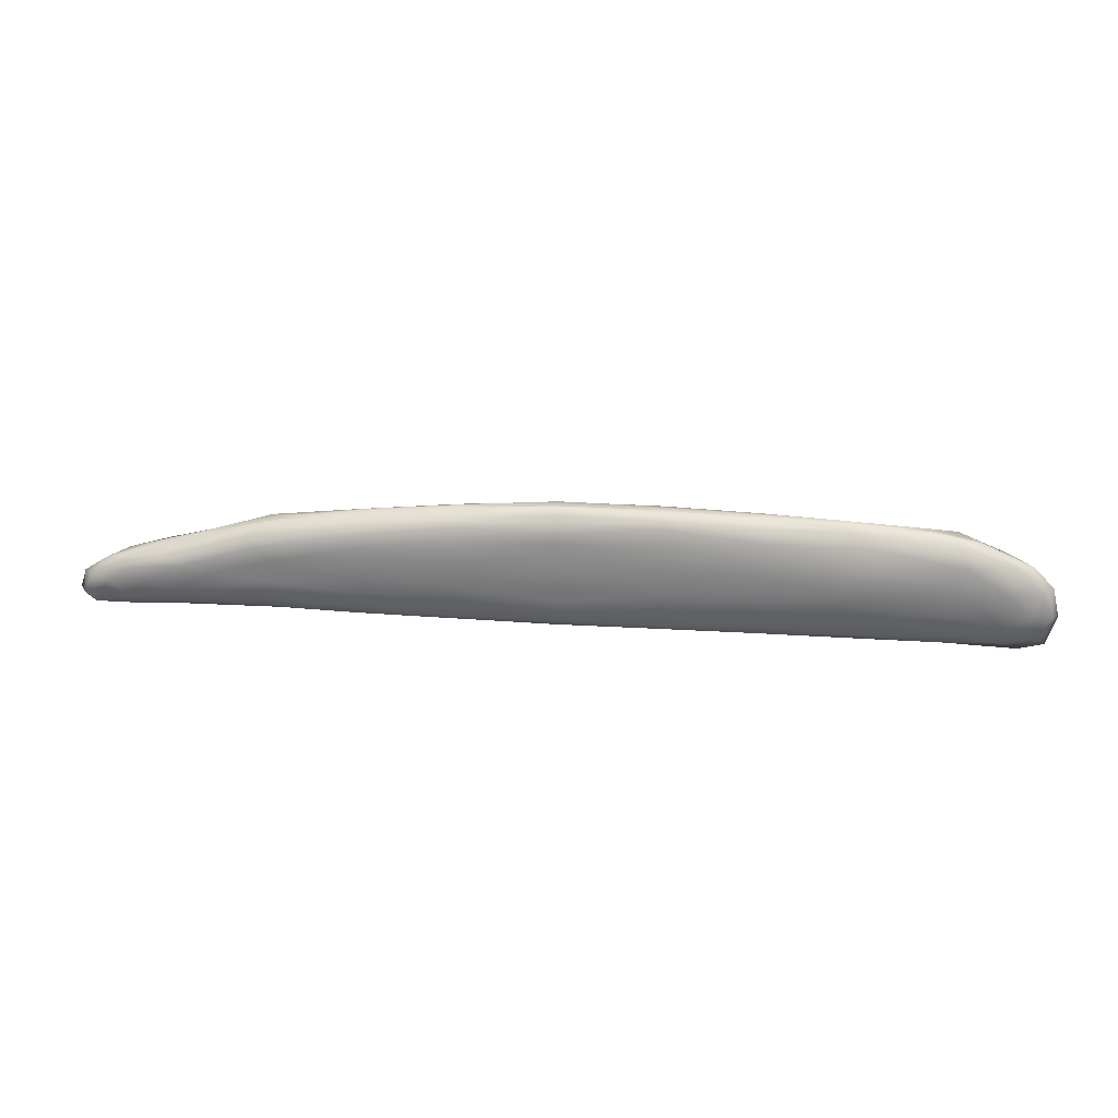
<metadata>
{"format":"obj","ext":"obj","renderer":"f3d","projection":"perspective","resolution":1024,"background":"white","views":[{"elev":29.7,"azim":5.6,"up":"+Z"}]}
</metadata>
<code>
g dessus
v 24.79 -0.1058 0.1401
v -27.91 -0.09937 -1.594
v 24.76 -0.1058 -2.58
v -27.86 -0.09937 -3.359
v 22.82 0.3689 0.1246
v -25.67 0.4153 -0.9534
v 22.82 0.3689 -2.091
v -25.96 0.4153 -2.733
v 22.82 -0.08056 1.749
v -25.96 -0.07414 -0.4936
v 22.82 -0.08056 -2.879
v -25.96 -0.07414 -3.39
v 20.03 0.9096 0.6123
v -22.34 0.9785 -0.5
v 20.03 0.9096 -1.263
v -23.18 0.9785 -2.15
v 20.5 0.4868 1.59
v -23.94 0.5557 -0.1598
v 20.8 0.4868 -2.526
v -23.32 0.5557 -2.993
v 20.03 -0.2121 3
v -23.18 0.06335 0.1729
v 20.03 -0.2121 -3.164
v -23.18 0.06335 -3.533
v 14.25 1.507 0.6123
v -17.39 1.507 0.06853
v 14.25 1.507 -0.9843
v -17.39 1.507 -1.276
v 15.3 1.134 1.371
v -18.16 1.174 0.536
v 15.36 1.134 -1.783
v -18 1.134 -2.187
v 15.3 0.6011 2.415
v -18.6 0.641 1.234
v 15.36 0.6011 -2.828
v -18.14 0.6011 -3.012
v 14.25 0.06335 3.151
v -17.61 0.05057 1.951
v 14.25 0.06335 -3.586
v -17.39 0.06335 -3.457
v 9.513 1.761 0.603
v -12.66 1.761 0.3506
v 9.513 1.761 -0.975
v -12.66 1.761 -0.975
v 9.613 1.576 1.356
v -12.76 1.576 1.104
v 9.613 1.576 -1.674
v -12.76 1.576 -1.728
v 10.11 1.134 2.469
v -13.05 1.134 1.798
v 10.11 1.134 -2.68
v -13.25 1.134 -2.602
v 9.613 0.5557 3.137
v -12.76 0.5557 2.237
v 9.613 0.5557 -3.348
v -12.76 0.5557 -3.271
v 9.513 0.05715 3.416
v -12.6 0.05715 2.546
v 9.513 0.05715 -3.627
v -12.59 0.05715 -3.549
v 3.874 1.934 0.5648
v -7.016 1.934 0.5648
v 3.874 1.934 -0.9368
v -7.016 1.934 -0.9368
v 4.15 1.761 1.343
v -7.292 1.761 1.277
v 4.15 1.761 -1.661
v -7.292 1.761 -1.661
v 4.218 1.507 2.114
v -7.36 1.507 1.858
v 4.218 1.507 -2.241
v -7.36 1.507 -2.241
v 4.218 0.9785 2.913
v -7.36 0.9785 2.548
v 4.218 0.9785 -2.991
v -7.36 0.9785 -2.991
v 4.15 0.5466 3.32
v -7.292 0.5466 2.858
v 4.15 0.5466 -3.375
v -7.292 0.5466 -3.375
v 3.948 0.03193 3.565
v -7.016 0.03193 3.12
v 3.874 0.03193 -3.637
v -7.016 0.03193 -3.637
v 25.4 -0.1149 -1.302
v -28.5 -0.2127 -2.76
v -1.571 1.987 0.551
v -1.571 1.987 -0.923
v 23.74 0.4541 -1.302
v -26.88 0.3605 -1.883
v -1.571 1.845 1.26
v -1.571 1.845 -1.578
v 21.21 0.8552 -0.353
v -24.35 0.924 -1.352
v -1.571 1.614 1.913
v -1.571 1.614 -2.159
v -24.35 -0.465 0.1457
v -24.35 -0.465 -3.753
v 17.8 1.268 -0.186
v -20.94 1.303 -0.9146
v -1.571 1.303 2.485
v -1.571 1.303 -2.731
v 17.8 -0.4994 3.29
v -20.94 -0.465 1.13
v 17.8 -0.4994 -3.752
v -20.94 -0.465 -3.766
v 13.65 1.614 -0.186
v -17.23 1.614 -0.5169
v -1.571 0.924 2.955
v -1.571 0.924 -3.153
v 13.89 -0.465 3.484
v -16.79 -0.465 2.163
v 13.89 -0.465 -3.772
v -16.79 -0.465 -3.766
v 9.278 1.845 -0.186
v -12.05 1.845 -0.186
v -1.571 0.4918 3.327
v -1.571 0.4918 -3.453
v 9.269 -0.465 3.593
v -12.05 -0.465 2.855
v 9.059 -0.465 -3.754
v -12.05 -0.465 -3.754
v 3.774 1.987 -0.186
v -6.916 1.987 -0.186
v -1.571 0.02276 3.598
v -1.571 0.02276 -3.62
v 3.774 -0.465 3.745
v -6.825 -0.465 3.386
v 3.774 -0.465 -3.717
v -6.916 -0.465 -3.734
v -1.571 2.035 -0.186
v -1.571 -0.465 3.704
v -1.571 -0.465 -3.693
v 25.38 -0.736 -0.2644
v 25.66 -0.736 -1.435
v 25.17 -0.736 0.2206
v 24.35 -0.736 1.062
v 23.7 -0.736 1.595
v 21.29 -0.736 2.675
v 21.27 -0.736 2.683
v 21.22 -0.736 2.692
v -28.86 -0.736 -2.842
v -28.52 -0.736 -1.818
v -28.49 -0.736 -1.732
v -27.25 -0.736 -0.9048
v -27.13 -0.736 -0.8359
v -26.82 -0.736 -0.7205
v -24.8 -0.736 -0.0338
v -23.75 -0.736 0.1597
v -22.09 -0.736 0.6391
v -19.29 -0.736 1.553
v -17.2 -0.736 2.072
v -14.61 -0.736 2.361
v -12.34 -0.736 2.695
v -13.78 -0.736 2.484
v -9.307 -0.736 3
v -6.929 -0.736 3.241
v -4.075 -0.736 3.569
v -1.571 -0.736 3.721
v 18.41 -0.736 3.212
v 16.1 -0.736 3.224
v 14.07 -0.736 3.313
v 15.1 -0.736 3.268
v 11.19 -0.736 3.442
v 9.419 -0.736 3.484
v 6.532 -0.736 3.65
v 3.863 -0.736 3.724
v 0.9761 -0.736 3.74
v 25.33 -0.736 -2.621
v 25.12 -0.736 -3.052
v 24.17 -0.736 -3.294
v 23.51 -0.736 -3.404
v 21.22 -0.736 -3.771
v 21.2 -0.736 -3.772
v 21.14 -0.736 -3.776
v -28.45 -0.736 -3.47
v -28.41 -0.736 -3.518
v -27.15 -0.736 -3.725
v -27.03 -0.736 -3.728
v -26.72 -0.736 -3.75
v -24.8 -0.736 -3.651
v -23.75 -0.736 -3.64
v -22.09 -0.736 -3.647
v -19.12 -0.736 -3.608
v -20.52 -0.736 -3.626
v -17.1 -0.736 -3.607
v -14.61 -0.736 -3.654
v -12.33 -0.736 -3.648
v -9.307 -0.736 -3.69
v -6.97 -0.736 -3.681
v -3.946 -0.736 -3.671
v -1.571 -0.736 -3.652
v 18.39 -0.736 -3.637
v 17.89 -0.736 -3.645
v 16.1 -0.736 -3.672
v 14.07 -0.736 -3.677
v 11.07 -0.736 -3.679
v 9.352 -0.736 -3.672
v 6.231 -0.736 -3.69
v 3.828 -0.736 -3.673
v 0.804 -0.736 -3.663
v 25.46 -0.736 -0.6142
v 25.46 -0.736 -0.6083
v -0.7572 -0.736 3.727
v -1.103 -0.736 3.724
v -16.83 -0.736 -3.612
v -11.76 -0.736 -3.656
v -2.943 -0.736 -3.663
v 9.684 -0.736 -3.673
v 9.198 -0.736 -3.673
v 4.966 -0.736 -3.681
v 5.077 -0.736 -3.682
v 1.994 -0.736 -3.667
v 3.462 -0.736 -3.672
v 0.5888 -0.736 -3.662
v 0.6138 -0.736 -3.662
v 25.47 -0.736 -0.6408
v -1.437 -0.736 3.722
v -2.397 -0.736 -3.659
v 10.78 -0.736 -3.677
v 9.147 -0.736 -3.673
v 4.856 -0.736 -3.68
v 5.084 -0.736 -3.682
v 1.84 -0.736 -3.666
v 3.516 -0.736 -3.672
v 10.28 -0.736 -3.676
v 11.05 -0.736 -3.679
v 7.906 -0.736 -3.68
v 8.104 -0.736 -3.679
v 4.625 -0.736 -3.679
v 7.894 -0.736 -3.68
v 8.307 -0.736 -3.678
v 3.859 -0.736 -3.673
v 8.817 -0.736 -3.675
v 4.343 -0.736 -3.677
v 4.437 -0.736 -3.677
v 8.64 -0.736 -3.676
v -1.362 -0.736 0.08111
f 85 89 1
f 89 93 5
f 89 5 1
f 1 5 9
f 93 99 13
f 93 13 5
f 5 13 17
f 5 17 9
f 9 17 21
f 99 107 25
f 99 25 13
f 13 25 29
f 13 29 17
f 17 29 33
f 17 33 21
f 21 33 37
f 21 37 103
f 103 37 111
f 107 115 41
f 107 41 25
f 25 41 45
f 25 45 29
f 29 45 49
f 29 49 33
f 33 49 53
f 33 53 37
f 37 53 57
f 37 57 111
f 111 57 119
f 115 123 61
f 115 61 41
f 41 61 65
f 41 65 45
f 45 65 69
f 45 69 49
f 49 69 73
f 49 73 53
f 53 73 77
f 53 77 57
f 57 77 81
f 57 81 119
f 119 81 127
f 123 131 87
f 123 87 61
f 61 87 91
f 61 91 65
f 65 91 95
f 65 95 69
f 69 95 101
f 69 101 73
f 73 101 109
f 73 109 77
f 77 109 117
f 77 117 81
f 81 117 125
f 81 125 127
f 127 125 132
f 86 2 90
f 90 6 94
f 90 2 6
f 2 10 6
f 94 14 100
f 94 6 14
f 6 18 14
f 6 10 18
f 10 22 18
f 10 97 22
f 97 104 22
f 100 26 108
f 100 14 26
f 14 30 26
f 14 18 30
f 18 34 30
f 18 22 34
f 22 38 34
f 22 104 38
f 104 112 38
f 108 42 116
f 108 26 42
f 26 46 42
f 26 30 46
f 30 50 46
f 30 34 50
f 34 54 50
f 34 38 54
f 38 58 54
f 38 112 58
f 112 120 58
f 116 62 124
f 116 42 62
f 42 66 62
f 42 46 66
f 46 70 66
f 46 50 70
f 50 74 70
f 50 54 74
f 54 78 74
f 54 58 78
f 58 82 78
f 58 120 82
f 120 128 82
f 124 87 131
f 124 62 87
f 62 91 87
f 62 66 91
f 66 95 91
f 66 70 95
f 70 101 95
f 70 74 101
f 74 109 101
f 74 78 109
f 78 117 109
f 78 82 117
f 82 125 117
f 82 128 125
f 128 132 125
f 85 3 89
f 89 7 93
f 89 3 7
f 3 11 7
f 93 15 99
f 93 7 15
f 7 19 15
f 7 11 19
f 11 23 19
f 99 27 107
f 99 15 27
f 15 31 27
f 15 19 31
f 19 35 31
f 19 23 35
f 23 39 35
f 23 105 39
f 105 113 39
f 107 43 115
f 107 27 43
f 27 47 43
f 27 31 47
f 31 51 47
f 31 35 51
f 35 55 51
f 35 39 55
f 39 59 55
f 39 113 59
f 113 121 59
f 115 63 123
f 115 43 63
f 43 67 63
f 43 47 67
f 47 71 67
f 47 51 71
f 51 75 71
f 51 55 75
f 55 79 75
f 55 59 79
f 59 83 79
f 59 121 83
f 121 129 83
f 123 88 131
f 123 63 88
f 63 92 88
f 63 67 92
f 67 96 92
f 67 71 96
f 71 102 96
f 71 75 102
f 75 110 102
f 75 79 110
f 79 118 110
f 79 83 118
f 83 126 118
f 83 129 126
f 129 133 126
f 86 90 4
f 90 94 8
f 90 8 4
f 4 8 12
f 94 100 16
f 94 16 8
f 8 16 20
f 8 20 12
f 12 20 24
f 12 24 98
f 98 24 106
f 100 108 28
f 100 28 16
f 16 28 32
f 16 32 20
f 20 32 36
f 20 36 24
f 24 36 40
f 24 40 106
f 106 40 114
f 108 116 44
f 108 44 28
f 28 44 48
f 28 48 32
f 32 48 52
f 32 52 36
f 36 52 56
f 36 56 40
f 40 56 60
f 40 60 114
f 114 60 122
f 116 124 64
f 116 64 44
f 44 64 68
f 44 68 48
f 48 68 72
f 48 72 52
f 52 72 76
f 52 76 56
f 56 76 80
f 56 80 60
f 60 80 84
f 60 84 122
f 122 84 130
f 124 131 88
f 124 88 64
f 64 88 92
f 64 92 68
f 68 92 96
f 68 96 72
f 72 96 102
f 72 102 76
f 76 102 110
f 76 110 80
f 80 110 118
f 80 118 84
f 84 118 126
f 84 126 130
f 130 126 133
f 135 85 134
f 1 136 134
f 1 134 85
f 136 1 137
f 9 138 137
f 9 137 1
f 138 9 139
f 21 140 139
f 21 139 9
f 103 141 140
f 103 140 21
f 143 86 142
f 86 143 144
f 86 144 2
f 145 2 144
f 2 145 146
f 2 146 10
f 10 146 147
f 10 147 97
f 148 97 147
f 149 97 148
f 97 149 150
f 97 150 104
f 151 104 150
f 104 151 152
f 104 152 112
f 153 112 152
f 154 120 155
f 120 112 155
f 156 120 154
f 120 156 157
f 120 157 128
f 158 128 157
f 128 158 159
f 128 159 132
f 141 103 160
f 160 103 161
f 111 162 163
f 103 111 163
f 162 111 164
f 119 165 164
f 119 164 111
f 165 119 166
f 127 167 166
f 127 166 119
f 167 127 168
f 132 168 127
f 169 85 135
f 85 169 170
f 85 170 3
f 171 3 170
f 3 171 172
f 3 172 11
f 173 11 172
f 11 173 174
f 11 174 23
f 23 174 175
f 23 175 105
f 142 86 176
f 4 177 176
f 4 176 86
f 177 4 178
f 12 179 178
f 12 178 4
f 98 180 179
f 98 179 12
f 180 98 181
f 181 98 182
f 106 183 182
f 106 182 98
f 106 184 185
f 114 186 184
f 114 184 106
f 186 114 187
f 122 188 187
f 122 187 114
f 188 122 189
f 130 190 189
f 130 189 122
f 190 130 191
f 133 192 191
f 133 191 130
f 193 105 175
f 105 193 194
f 105 195 196
f 105 196 113
f 197 113 196
f 113 197 198
f 113 198 121
f 199 121 198
f 121 199 200
f 121 200 129
f 201 129 200
f 129 201 192
f 129 192 133
f 112 153 155
f 161 103 163
f 183 106 185
f 195 105 194
f 159 204 132
f 204 168 132
f 155 238 154
f 238 196 195
f 238 163 162
f 154 238 162
f 141 217 202
f 141 202 140
f 141 193 175
f 141 238 193
f 238 141 160
f 194 238 195
f 238 185 184
f 238 179 180
f 238 176 179
f 176 148 147
f 176 238 148
f 154 162 164
f 154 204 205
f 154 205 156
f 140 202 203
f 140 203 139
f 139 203 134
f 141 175 174
f 238 194 193
f 238 160 161
f 196 238 186
f 238 184 186
f 238 180 181
f 179 176 177
f 176 143 142
f 176 147 143
f 148 238 149
f 154 164 165
f 156 205 218
f 156 218 157
f 139 134 136
f 217 141 135
f 141 174 135
f 163 238 161
f 206 187 188
f 206 196 186
f 238 181 182
f 179 177 178
f 143 147 144
f 149 238 150
f 154 165 166
f 158 157 159
f 139 136 137
f 135 174 169
f 188 219 192
f 196 206 192
f 206 188 192
f 207 189 190
f 238 182 183
f 144 147 145
f 150 238 151
f 154 166 167
f 157 218 159
f 139 137 138
f 169 174 170
f 207 208 219
f 207 219 188
f 215 196 192
f 227 196 220
f 207 190 191
f 196 227 197
f 185 238 183
f 145 147 146
f 151 238 152
f 154 167 168
f 170 174 171
f 209 196 198
f 220 196 226
f 208 207 191
f 231 223 199
f 152 238 153
f 204 154 168
f 171 174 172
f 196 215 216
f 196 216 198
f 224 198 201
f 229 211 212
f 229 212 228
f 232 222 211
f 232 211 229
f 222 232 230
f 226 196 209
f 228 212 223
f 228 223 231
f 238 155 153
f 172 174 173
f 198 224 213
f 198 213 210
f 198 216 201
f 237 236 230
f 237 230 232
f 234 235 236
f 234 236 237
f 235 234 233
f 233 234 200
f 234 221 200
f 210 214 225
f 210 225 221
f 214 210 213
f 221 225 200
g dessous
v -27.91 -1.484 -1.594
v 24.79 -1.65 0.1401
v -27.86 -1.484 -3.359
v 24.76 -1.65 -2.58
v -25.67 -1.717 -0.9534
v 22.82 -1.923 0.1246
v -25.96 -1.717 -2.733
v 22.82 -1.926 -2.023
v -25.96 -1.43 -0.4936
v 22.82 -1.676 1.749
v -25.96 -1.43 -3.39
v 22.79 -1.56 -3.085
v -22.34 -1.885 -0.5
v 20.03 -2.016 0.6123
v -23.18 -1.885 -2.15
v 20.03 -2.002 -1.263
v -23.94 -1.559 -0.1598
v 20.5 -1.799 1.59
v -23.32 -1.614 -2.993
v 20.8 -1.799 -2.526
v -23.18 -0.9933 0.1729
v 20.03 -1.372 3
v -23.18 -0.9933 -3.533
v 20 -1.385 -3.324
v -17.39 -1.933 0.06853
v 14.59 -2.009 0.6123
v -17.39 -1.933 -1.276
v 14.59 -2.009 -0.9843
v -18.54 -1.88 0.7969
v 15.3 -1.861 1.371
v -18 -1.88 -2.187
v 15.36 -1.861 -1.783
v -18.62 -1.515 1.453
v 15.3 -1.531 2.415
v -18.14 -1.531 -3.012
v 15.29 -1.605 -2.995
v -17.61 -1.01 1.981
v 14.25 -0.9933 3.151
v -17.39 -0.9933 -3.457
v 14.25 -0.9933 -3.586
v -12.66 -1.938 0.3506
v 9.513 -1.996 0.603
v -12.66 -1.938 -0.975
v 9.513 -1.996 -0.975
v -12.76 -1.916 1.104
v 9.613 -1.936 1.356
v -12.76 -1.916 -1.728
v 9.613 -1.936 -1.674
v -13.05 -1.734 1.798
v 9.873 -1.683 2.469
v -13.25 -1.734 -2.602
v 9.873 -1.683 -2.68
v -12.76 -1.486 2.237
v 9.613 -1.384 3.137
v -12.76 -1.486 -3.271
v 9.613 -1.384 -3.348
v -12.6 -0.9871 2.546
v 9.513 -0.9053 3.416
v -12.59 -0.9871 -3.549
v 9.513 -0.8853 -3.627
v -7.016 -1.992 0.5648
v 4.002 -1.992 0.5648
v -7.016 -1.992 -0.9368
v 4.002 -1.992 -0.9368
v -7.292 -1.942 1.277
v 4.15 -1.942 1.343
v -7.292 -1.942 -1.661
v 4.15 -1.942 -1.661
v -7.36 -1.823 1.858
v 4.218 -1.823 2.114
v -7.36 -1.823 -2.241
v 4.218 -1.823 -2.241
v -7.36 -1.629 2.548
v 4.218 -1.629 3.033
v -7.36 -1.629 -2.991
v 4.218 -1.629 -2.991
v -7.292 -1.4 2.858
v 4.15 -1.4 3.413
v -7.292 -1.4 -3.375
v 4.15 -1.4 -3.375
v -7.016 -0.9619 3.12
v 3.948 -0.9919 3.703
v -7.016 -0.9619 -3.637
v 3.874 -0.9619 -3.637
v 25.37 -1.641 -1.302
v -28.47 -1.5 -2.76
v -1.571 -2.004 0.551
v -1.571 -2.004 -0.923
v 25.37 -1.05 0.2608
v -28.53 -0.7791 -1.741
v 25.3 -1.05 -3.288
v -28.44 -0.7791 -3.529
v 23.96 -1.936 -1.302
v -26.88 -1.766 -1.883
v -1.571 -1.959 1.26
v -1.571 -1.959 -1.578
v 24.13 -1.05 1.521
v -27.21 -0.7791 -0.8581
v 23.86 -1.066 -3.668
v -27.1 -0.7791 -3.75
v 21.37 -2.003 -0.353
v -24.35 -1.871 -1.352
v -1.571 -1.89 1.957
v -1.571 -1.925 -2.159
v 21.28 -0.7404 2.681
v 21.21 -0.7404 -3.777
v 17.8 -2.018 -0.186
v -20.94 -1.914 -0.9146
v -1.571 -1.81 2.526
v -1.571 -1.796 -2.731
v 14 -2.035 -0.186
v -17.23 -1.919 -0.5169
v -1.571 -1.575 3.075
v -1.571 -1.575 -3.153
v 9.37 -2.026 -0.186
v -12.05 -1.993 -0.186
v -1.571 -1.282 3.402
v -1.571 -1.345 -3.46
v 3.956 -2.004 -0.186
v -6.916 -2.004 -0.186
v -1.571 -0.9828 3.736
v -1.571 -0.9528 -3.62
v 25.8 -1.05 -1.502
v -28.89 -0.7791 -2.848
v -1.571 -2.038 -0.186
v 25.38 -0.736 -0.2644
v 25.66 -0.736 -1.435
v 25.17 -0.736 0.2206
v 24.35 -0.736 1.062
v 23.7 -0.736 1.595
v 21.29 -0.736 2.675
v 21.27 -0.736 2.683
v 21.22 -0.736 2.692
v -28.86 -0.736 -2.842
v -28.52 -0.736 -1.818
v -28.49 -0.736 -1.732
v -27.25 -0.736 -0.9048
v -27.13 -0.736 -0.8359
v -26.82 -0.736 -0.7205
v -24.8 -0.736 -0.0338
v -23.75 -0.736 0.1597
v -22.09 -0.736 0.6391
v -19.29 -0.736 1.553
v -17.2 -0.736 2.072
v -14.61 -0.736 2.361
v -12.34 -0.736 2.695
v -9.307 -0.736 3
v -6.929 -0.736 3.241
v -4.075 -0.736 3.569
v -1.571 -0.736 3.721
v 18.41 -0.736 3.212
v 16.1 -0.736 3.224
v 14.07 -0.736 3.313
v 11.19 -0.736 3.442
v 9.419 -0.736 3.484
v 6.532 -0.736 3.65
v 3.863 -0.736 3.724
v 0.9761 -0.736 3.74
v 25.33 -0.736 -2.621
v 25.12 -0.736 -3.052
v 24.17 -0.736 -3.294
v 23.51 -0.736 -3.404
v 21.22 -0.736 -3.771
v 21.2 -0.736 -3.772
v 21.14 -0.736 -3.776
v -28.45 -0.736 -3.47
v -28.41 -0.736 -3.518
v -27.15 -0.736 -3.725
v -27.03 -0.736 -3.728
v -26.72 -0.736 -3.75
v -24.8 -0.736 -3.651
v -23.75 -0.736 -3.64
v -22.09 -0.736 -3.647
v -19.12 -0.736 -3.608
v -17.1 -0.736 -3.607
v -14.61 -0.736 -3.654
v -12.33 -0.736 -3.648
v -9.307 -0.736 -3.69
v -6.97 -0.736 -3.681
v -3.946 -0.736 -3.671
v -1.571 -0.736 -3.652
v 18.39 -0.736 -3.637
v 16.1 -0.736 -3.672
v 14.07 -0.736 -3.677
v 11.07 -0.736 -3.679
v 9.352 -0.736 -3.672
v 6.231 -0.736 -3.69
v 3.828 -0.736 -3.673
v 0.804 -0.736 -3.663
v -1.362 -0.736 0.08111
f 362 324 328
f 324 332 239
f 324 239 328
f 328 239 336
f 332 340 243
f 332 243 239
f 239 243 247
f 239 247 336
f 340 346 251
f 340 251 243
f 243 251 255
f 243 255 247
f 247 255 259
f 346 350 263
f 346 263 251
f 251 263 267
f 251 267 255
f 255 267 271
f 255 271 259
f 259 271 275
f 350 354 279
f 350 279 263
f 263 279 283
f 263 283 267
f 267 283 287
f 267 287 271
f 271 287 291
f 271 291 275
f 275 291 295
f 354 358 299
f 354 299 279
f 279 299 303
f 279 303 283
f 283 303 307
f 283 307 287
f 287 307 311
f 287 311 291
f 291 311 315
f 291 315 295
f 295 315 319
f 358 363 325
f 358 325 299
f 299 325 333
f 299 333 303
f 303 333 341
f 303 341 307
f 307 341 347
f 307 347 311
f 311 347 351
f 311 351 315
f 315 351 355
f 315 355 319
f 319 355 359
f 361 327 323
f 323 240 331
f 323 327 240
f 327 335 240
f 331 244 339
f 331 240 244
f 240 248 244
f 240 335 248
f 335 343 248
f 339 252 345
f 339 244 252
f 244 256 252
f 244 248 256
f 248 260 256
f 248 343 260
f 345 264 349
f 345 252 264
f 252 268 264
f 252 256 268
f 256 272 268
f 256 260 272
f 260 276 272
f 349 280 353
f 349 264 280
f 264 284 280
f 264 268 284
f 268 288 284
f 268 272 288
f 272 292 288
f 272 276 292
f 276 296 292
f 353 300 357
f 353 280 300
f 280 304 300
f 280 284 304
f 284 308 304
f 284 288 308
f 288 312 308
f 288 292 312
f 292 316 312
f 292 296 316
f 296 320 316
f 357 325 363
f 357 300 325
f 300 333 325
f 300 304 333
f 304 341 333
f 304 308 341
f 308 347 341
f 308 312 347
f 312 351 347
f 312 316 351
f 316 355 351
f 316 320 355
f 320 359 355
f 362 330 324
f 324 241 332
f 324 330 241
f 330 338 241
f 332 245 340
f 332 241 245
f 241 249 245
f 241 338 249
f 340 253 346
f 340 245 253
f 245 257 253
f 245 249 257
f 249 261 257
f 346 265 350
f 346 253 265
f 253 269 265
f 253 257 269
f 257 273 269
f 257 261 273
f 261 277 273
f 350 281 354
f 350 265 281
f 265 285 281
f 265 269 285
f 269 289 285
f 269 273 289
f 273 293 289
f 273 277 293
f 277 297 293
f 354 301 358
f 354 281 301
f 281 305 301
f 281 285 305
f 285 309 305
f 285 289 309
f 289 313 309
f 289 293 313
f 293 317 313
f 293 297 317
f 297 321 317
f 358 326 363
f 358 301 326
f 301 334 326
f 301 305 334
f 305 342 334
f 305 309 342
f 309 348 342
f 309 313 348
f 313 352 348
f 313 317 352
f 317 356 352
f 317 321 356
f 321 360 356
f 361 323 329
f 323 331 242
f 323 242 329
f 329 242 337
f 331 339 246
f 331 246 242
f 242 246 250
f 242 250 337
f 337 250 344
f 339 345 254
f 339 254 246
f 246 254 258
f 246 258 250
f 250 258 262
f 250 262 344
f 345 349 266
f 345 266 254
f 254 266 270
f 254 270 258
f 258 270 274
f 258 274 262
f 262 274 278
f 349 353 282
f 349 282 266
f 266 282 286
f 266 286 270
f 270 286 290
f 270 290 274
f 274 290 294
f 274 294 278
f 278 294 298
f 353 357 302
f 353 302 282
f 282 302 306
f 282 306 286
f 286 306 310
f 286 310 290
f 290 310 314
f 290 314 294
f 294 314 318
f 294 318 298
f 298 318 322
f 357 363 326
f 357 326 302
f 302 326 334
f 302 334 306
f 306 334 342
f 306 342 310
f 310 342 348
f 310 348 314
f 314 348 352
f 314 352 318
f 318 352 356
f 318 356 322
f 322 356 360
f 361 364 327
f 366 327 364
f 327 366 367
f 327 367 335
f 368 335 367
f 335 368 369
f 335 369 343
f 370 343 369
f 371 343 370
f 328 373 372
f 328 372 362
f 373 328 374
f 336 375 374
f 336 374 328
f 375 336 376
f 376 336 377
f 247 378 377
f 247 377 336
f 259 379 378
f 259 378 247
f 379 259 380
f 275 381 380
f 275 380 259
f 381 275 382
f 295 383 382
f 295 382 275
f 295 384 383
f 319 385 384
f 319 384 295
f 385 319 386
f 359 387 386
f 359 386 319
f 387 359 388
f 343 371 389
f 343 389 260
f 260 389 390
f 260 390 276
f 392 384 393
f 276 391 392
f 276 392 296
f 393 296 392
f 296 393 394
f 296 394 320
f 395 320 394
f 320 395 396
f 320 396 359
f 329 397 365
f 329 365 361
f 397 329 398
f 337 399 398
f 337 398 329
f 399 337 400
f 344 401 400
f 344 400 337
f 401 344 402
f 402 344 403
f 362 372 404
f 362 404 330
f 405 330 404
f 330 405 406
f 330 406 338
f 407 338 406
f 408 338 407
f 338 408 409
f 338 409 249
f 249 409 410
f 249 410 261
f 411 261 410
f 377 404 373
f 277 261 412
f 413 277 412
f 277 414 297
f 415 297 414
f 297 416 321
f 417 321 416
f 321 417 418
f 321 418 360
f 262 420 403
f 262 403 344
f 420 262 421
f 262 278 421
f 421 278 422
f 298 423 422
f 298 422 278
f 322 424 298
f 360 426 322
f 405 407 406
f 276 390 391
f 261 411 412
f 367 369 368
f 377 373 374
f 413 422 419
f 428 382 383
f 396 388 359
f 412 428 413
f 413 414 277
f 371 364 365
f 415 416 297
f 418 419 360
f 388 385 386
f 394 384 395
f 417 415 418
f 427 426 360
f 419 427 360
f 410 428 411
f 428 422 413
f 365 364 361
f 402 400 401
f 414 413 415
f 428 391 390
f 402 397 398
f 404 407 405
f 427 422 424
f 428 380 381
f 426 425 322
f 386 387 388
f 415 413 419
f 422 427 419
f 393 384 394
f 377 374 375
f 424 423 298
f 402 399 400
f 402 398 399
f 428 412 411
f 395 384 396
f 422 423 424
f 428 379 380
f 377 375 376
f 364 369 366
f 428 381 382
f 416 415 417
f 402 365 397
f 366 369 367
f 426 424 425
f 425 424 322
f 424 426 427
f 428 383 384
f 422 428 421
f 428 378 379
f 428 384 391
f 409 428 410
f 364 371 370
f 420 371 403
f 428 371 420
f 371 428 389
f 402 371 365
f 373 404 372
f 407 428 408
f 404 428 407
f 378 404 377
f 428 404 378
f 391 384 392
f 396 384 388
f 388 384 385
f 415 419 418
f 364 370 369
f 408 428 409
f 403 371 402
f 421 428 420
f 389 428 390

</code>
